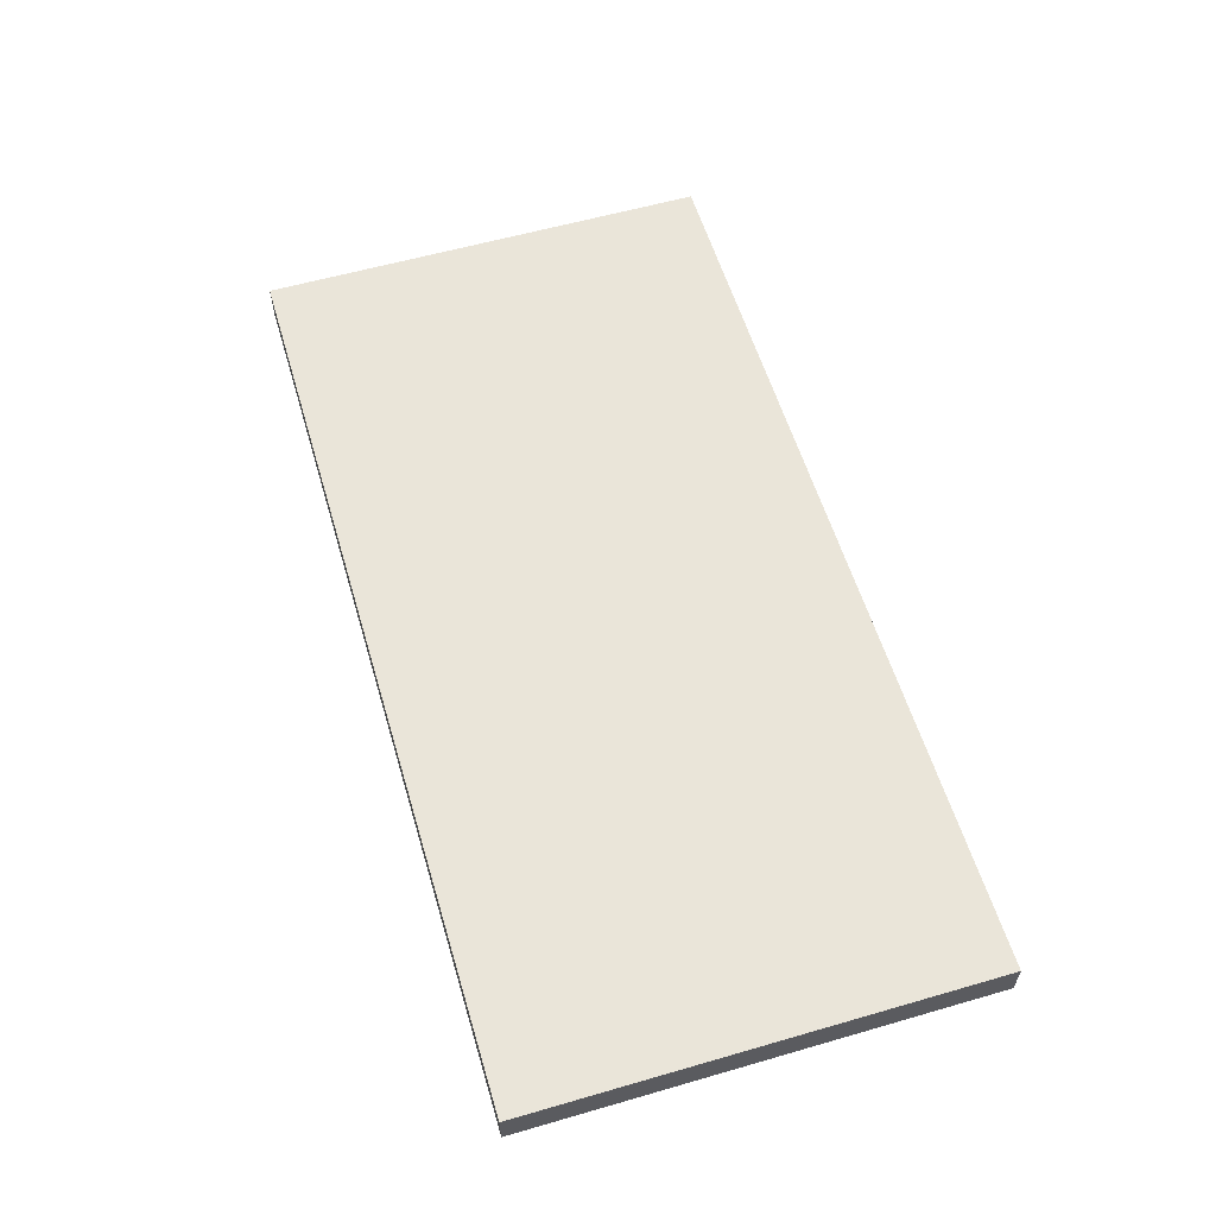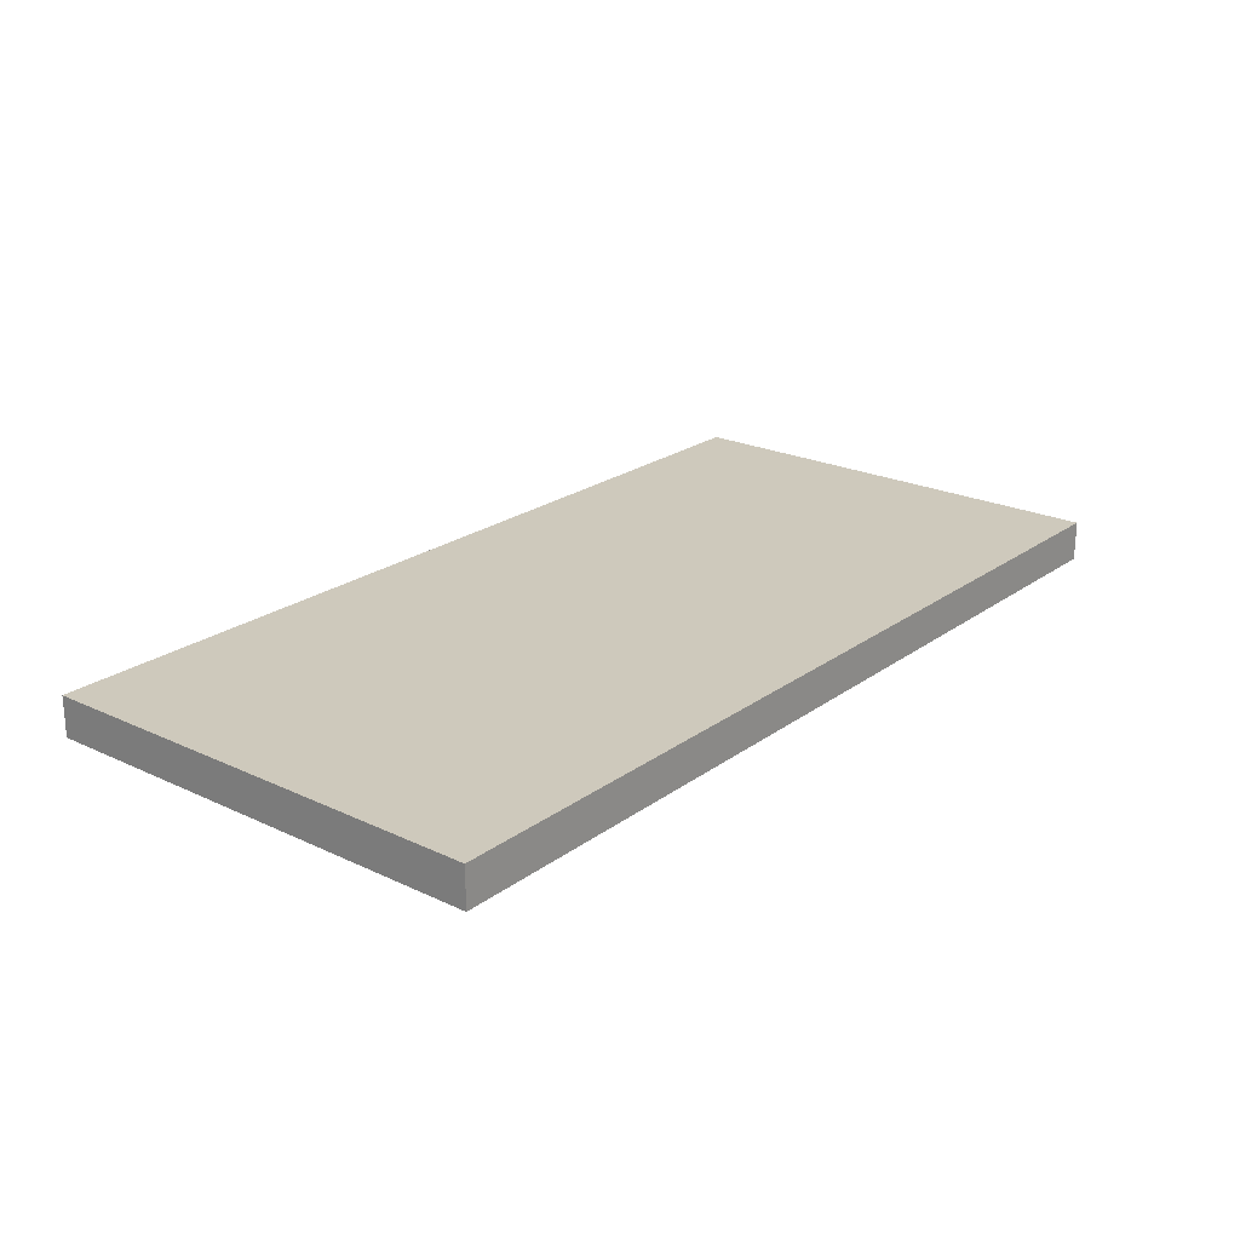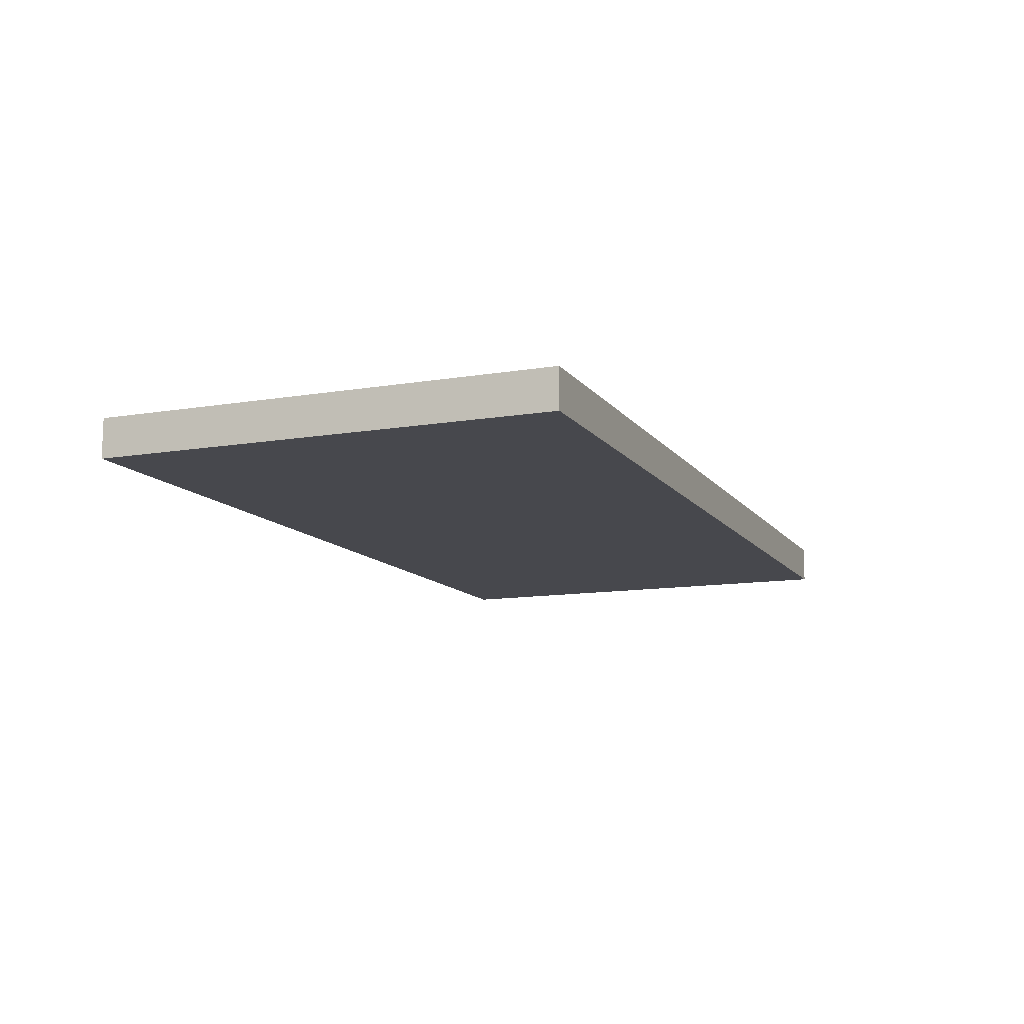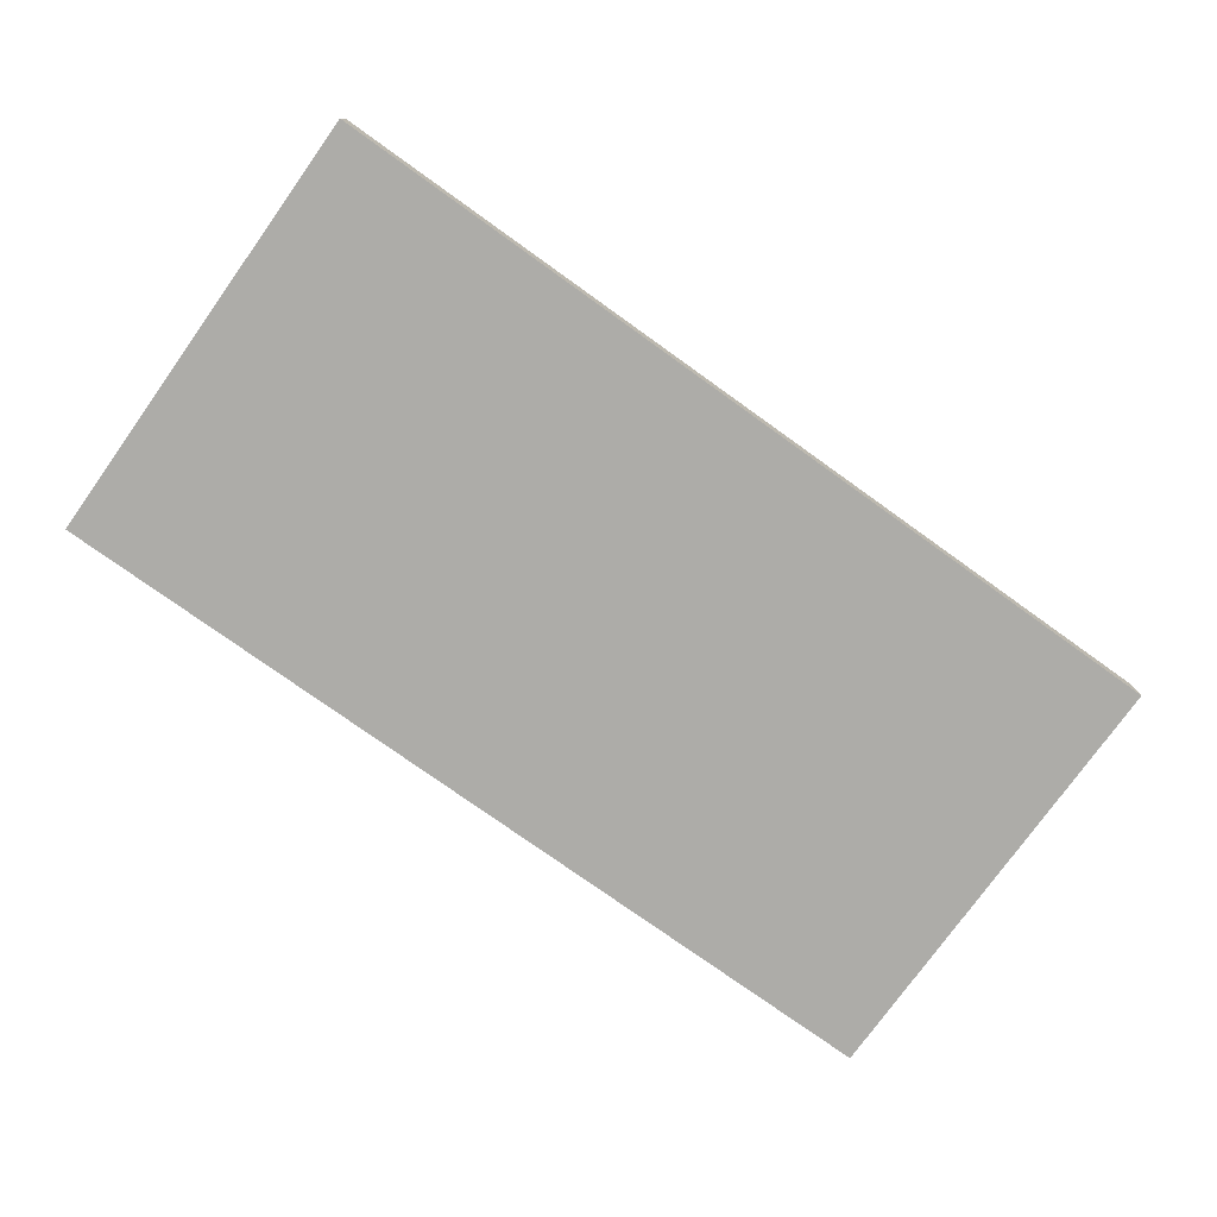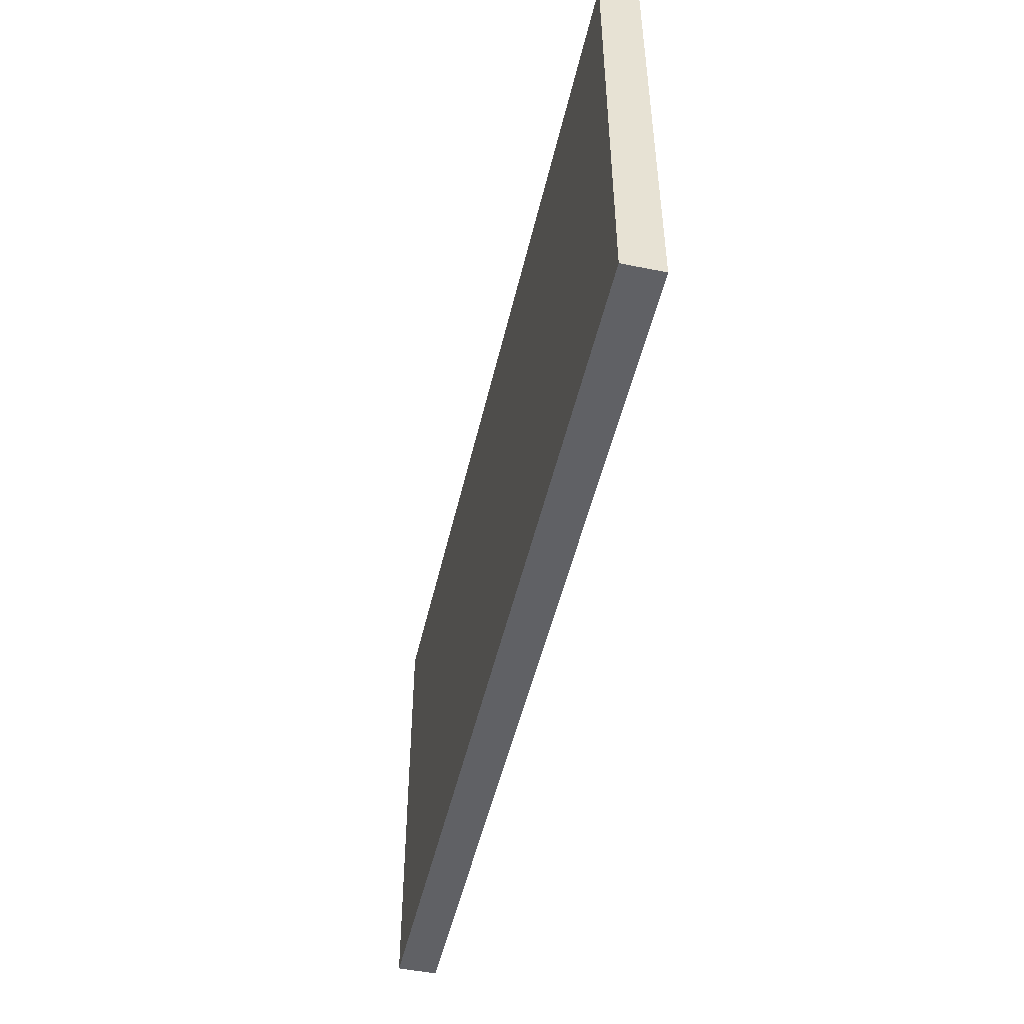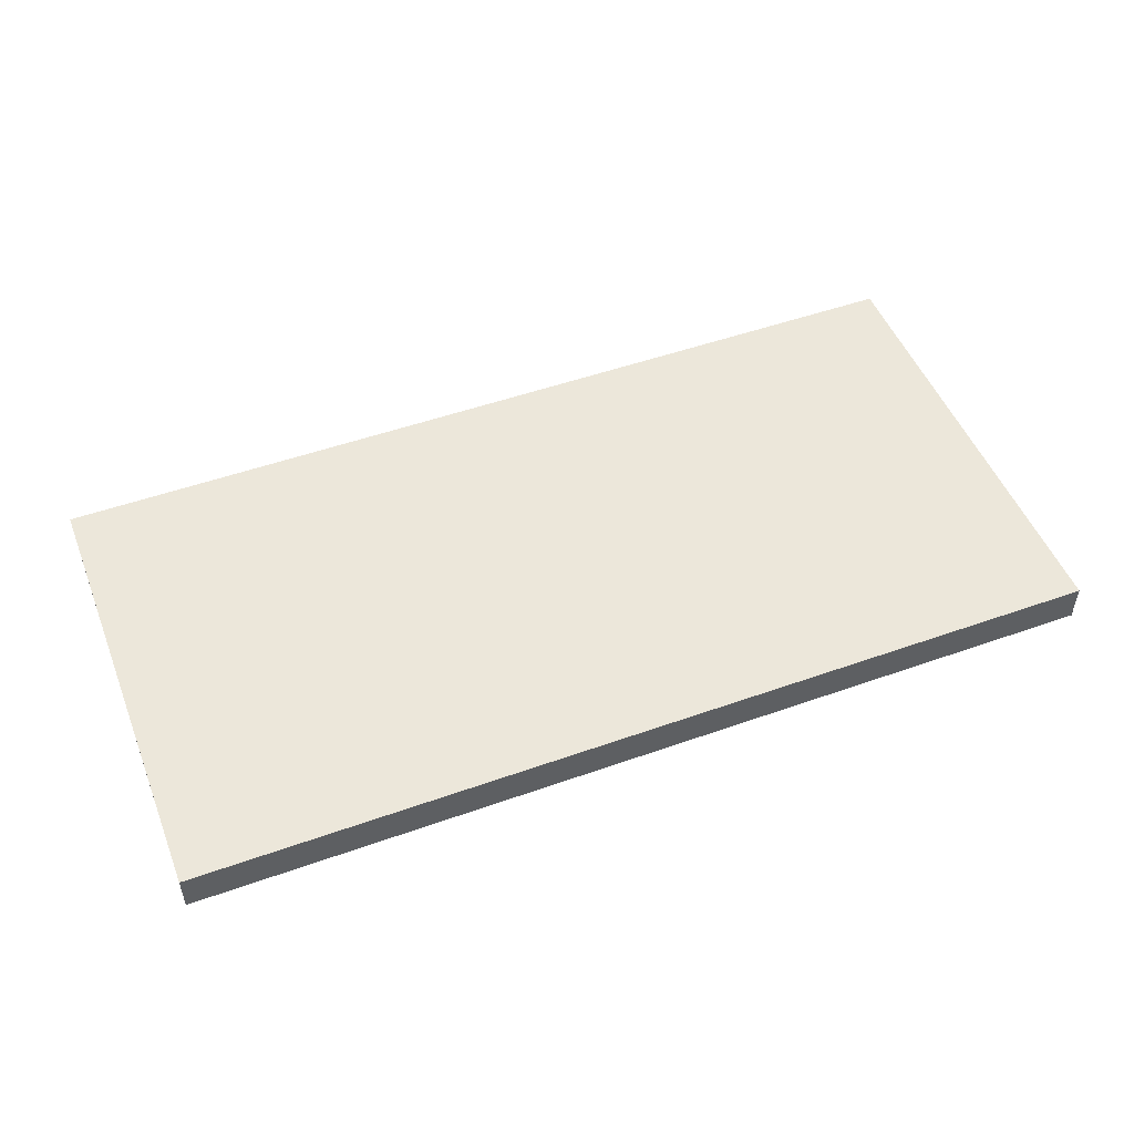
<metadata>
{"format":"obj","ext":"obj","renderer":"f3d","projection":"perspective","resolution":1024,"background":"white","views":[{"elev":58.4,"azim":73.4,"up":"+Z"},{"elev":22.5,"azim":-51.0,"up":"+Z"},{"elev":-11.8,"azim":-67.9,"up":"+Z"},{"elev":-76.7,"azim":144.4,"up":"+Z"},{"elev":-49.0,"azim":-102.7,"up":"+Y"},{"elev":50.3,"azim":158.7,"up":"+Z"}]}
</metadata>
<code>
g Mesh1 Model
v 1.2 0.7 -0.47
v -0.2 0 -0.47
v 1.2 0 -0.47
f 1 2 3
v -0.2 0.7 -0.47
f 2 1 4
f 3 2 1
v 1.2 0 -0.53
f 2 5 3
v -0.2 0 -0.53
f 5 2 6
f 6 2 5
v -0.2 0.7 -0.53
f 2 7 6
f 7 2 4
f 4 2 7
f 4 1 2
f 1 7 4
v 1.2 0.7 -0.53
f 7 1 8
f 4 7 1
f 8 1 7
f 1 5 8
f 5 1 3
f 3 1 5
f 8 5 1
f 5 7 8
f 7 5 6
f 6 5 7
f 8 7 5
f 6 7 2
f 3 5 2

</code>
